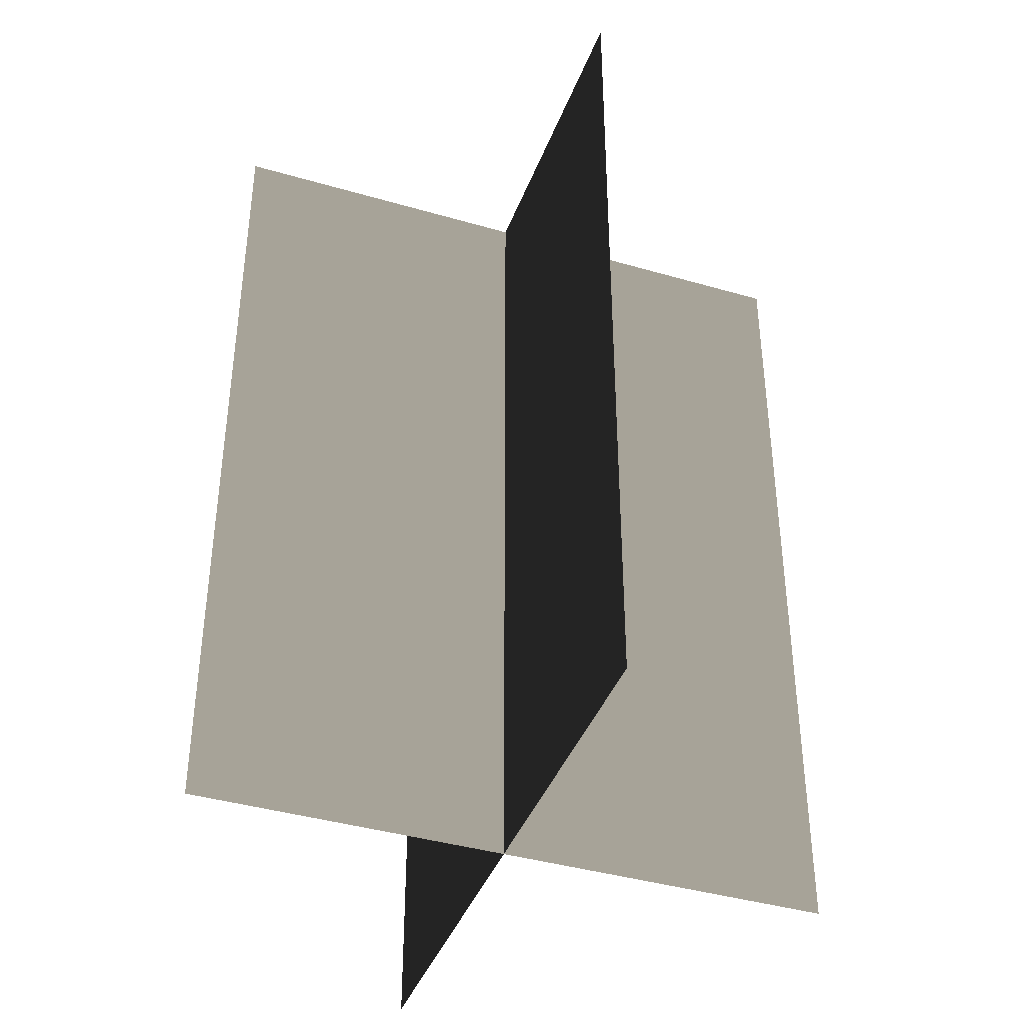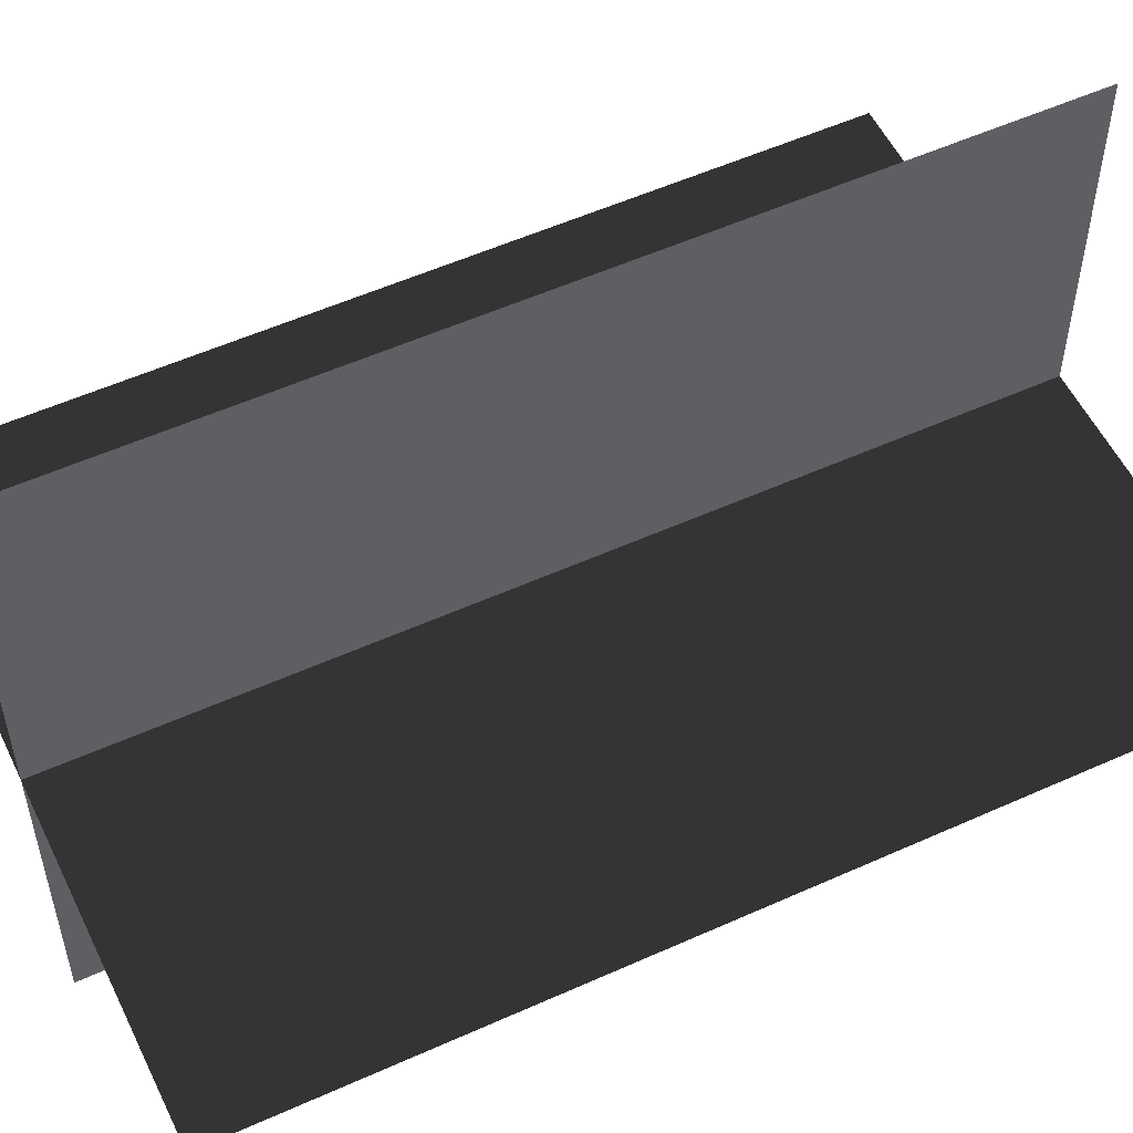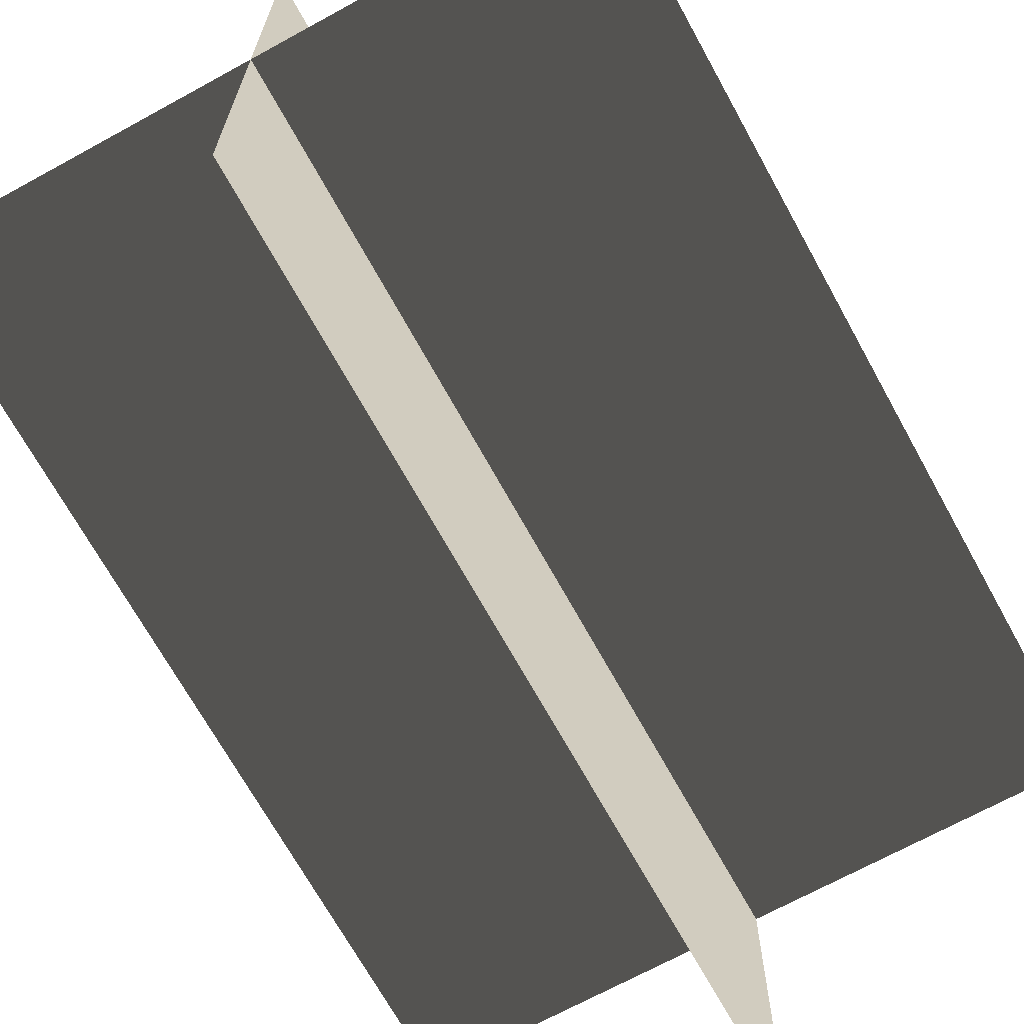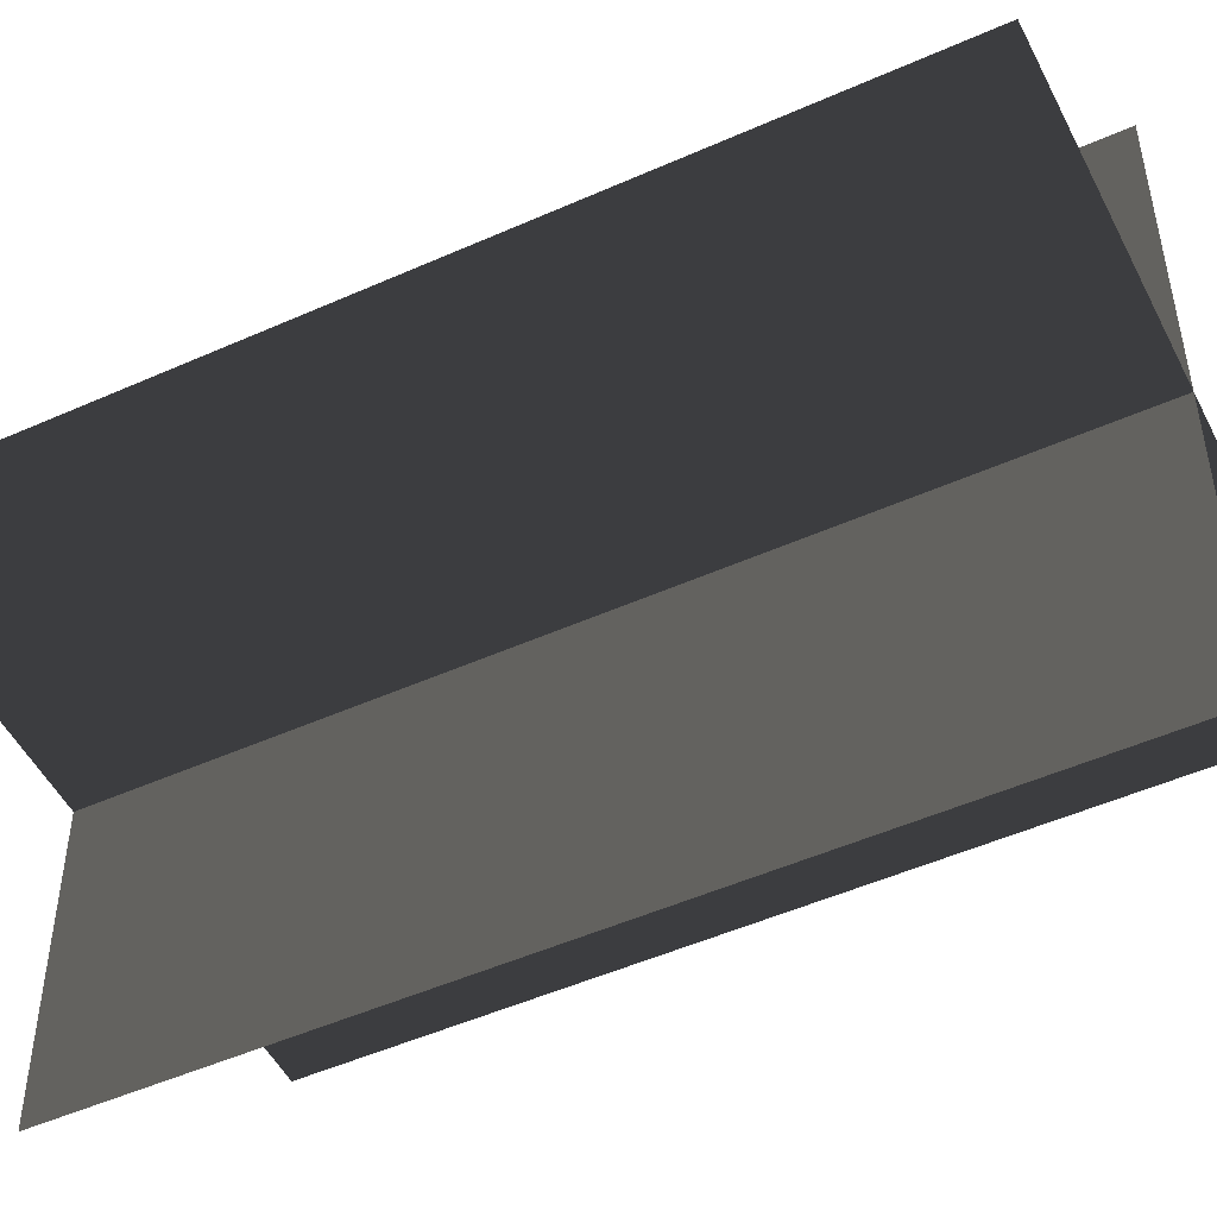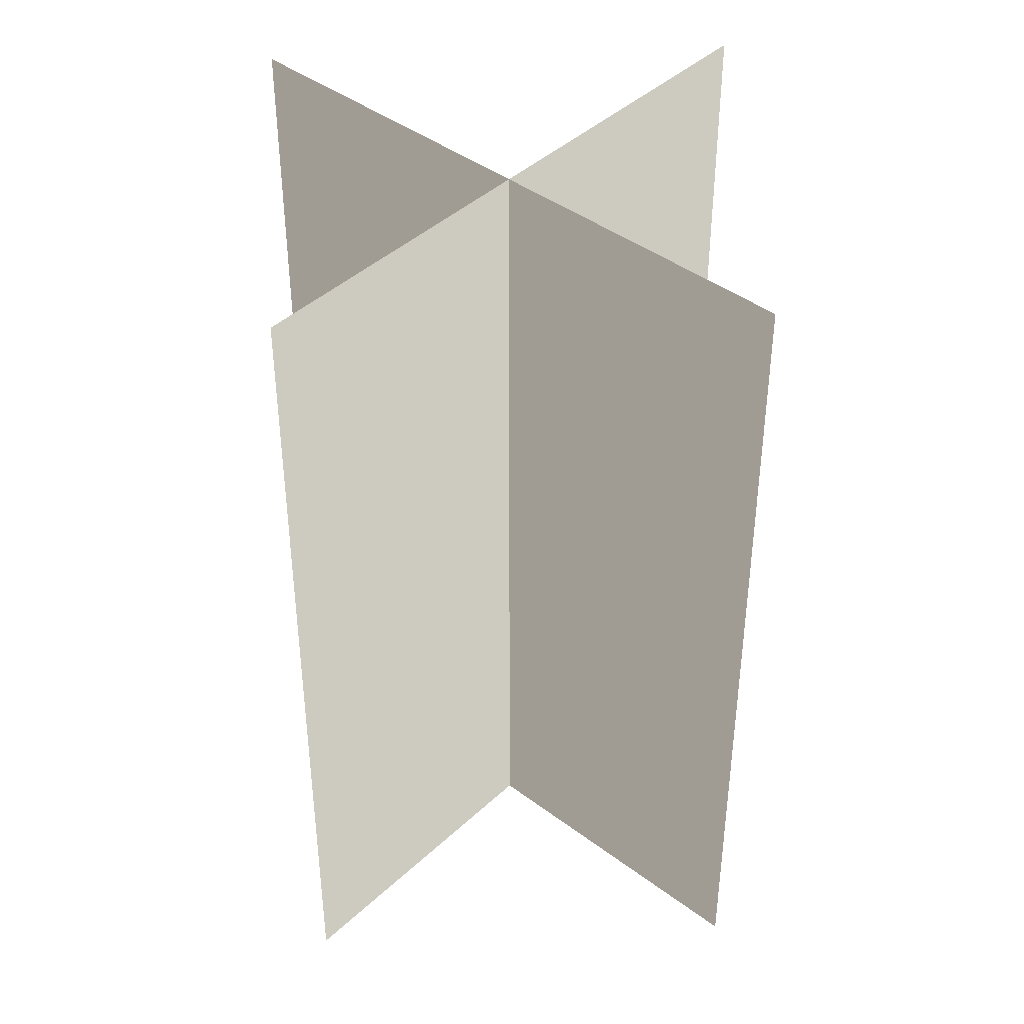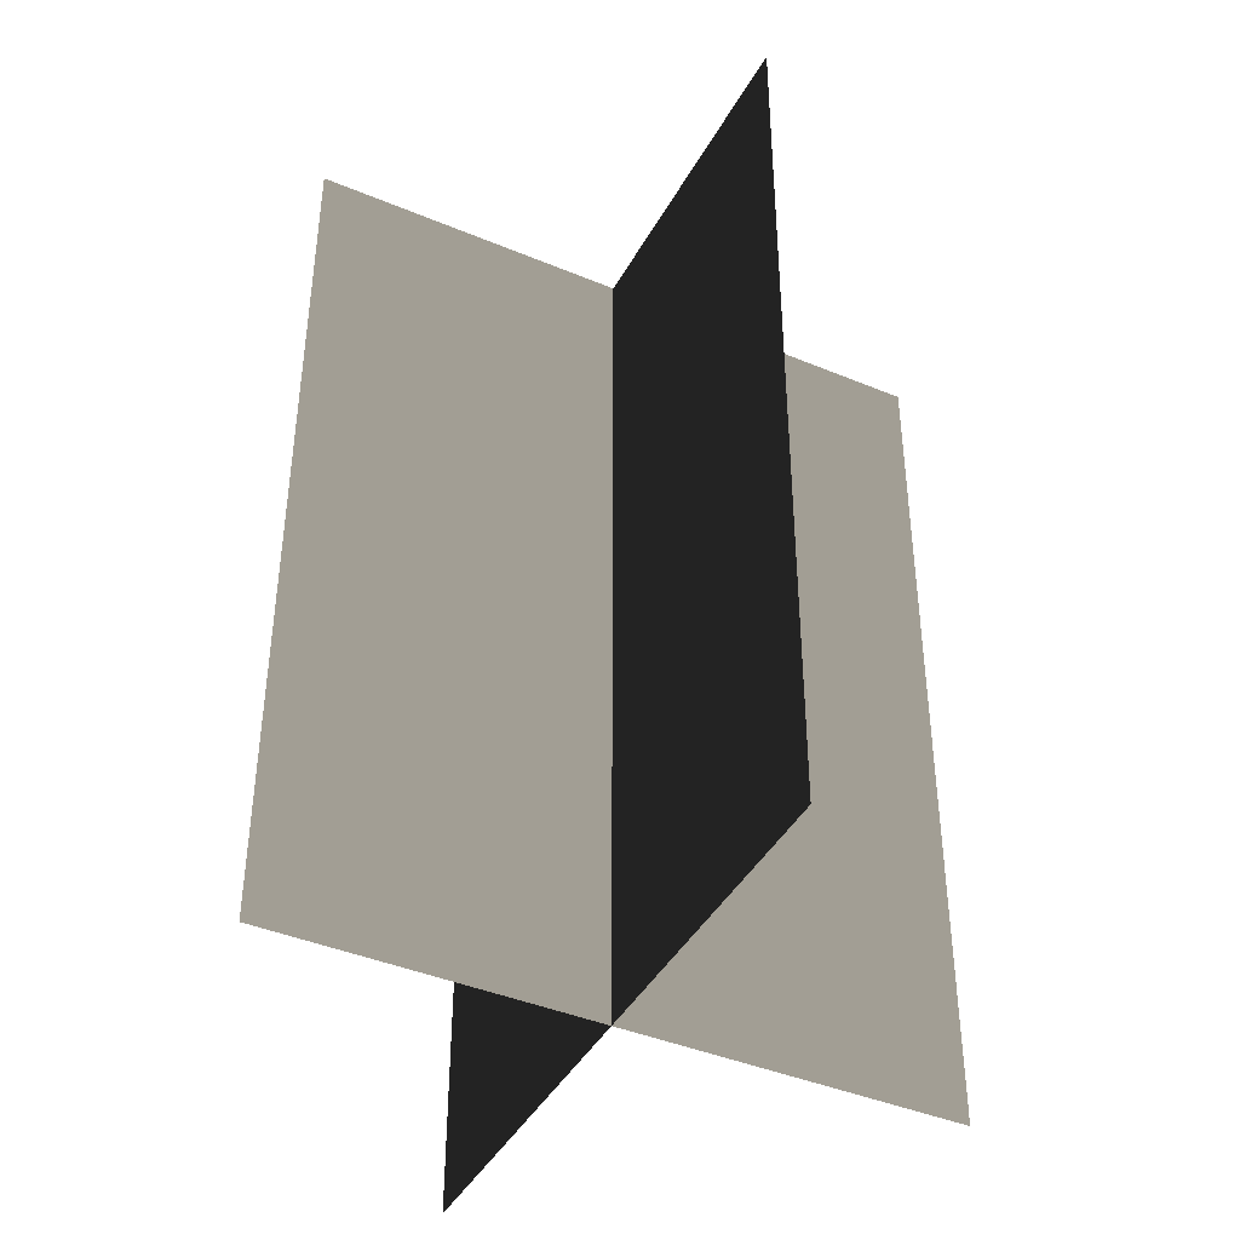
<metadata>
{"format":"obj","ext":"obj","renderer":"f3d","projection":"perspective","resolution":1024,"background":"white","views":[{"elev":-40.5,"azim":70.4,"up":"+Z"},{"elev":54.6,"azim":-115.5,"up":"+Y"},{"elev":-69.1,"azim":28.8,"up":"+Y"},{"elev":-50.0,"azim":116.1,"up":"+Y"},{"elev":42.2,"azim":42.0,"up":"+Z"},{"elev":-41.9,"azim":63.3,"up":"+Z"}]}
</metadata>
<code>
v 0.1617 -0.009193 1.7e-06
v 0.1617 -0.009193 0.4323
v -0.1562 -0.009192 0.4323
v -0.1562 -0.009192 1.7e-06
v 0.005384 -0.1631 1.68e-06
v 0.005384 -0.1631 0.4323
v 0.005383 0.1548 0.4323
v 0.005383 0.1548 1.722e-06
g Palm_Tree_22778_335
f 1 3 2
f 1 4 3
f 5 7 6
f 5 8 7

</code>
